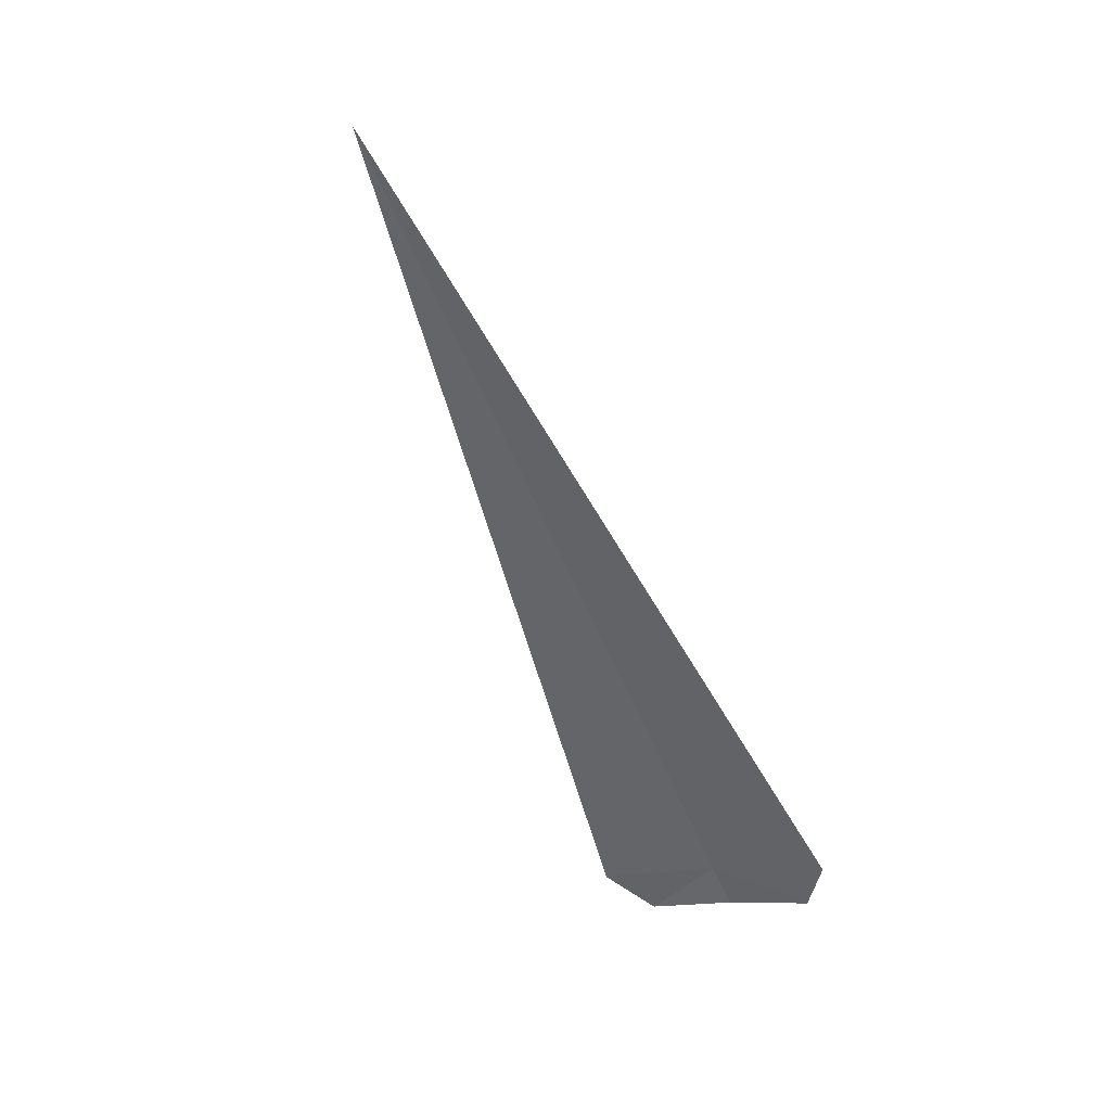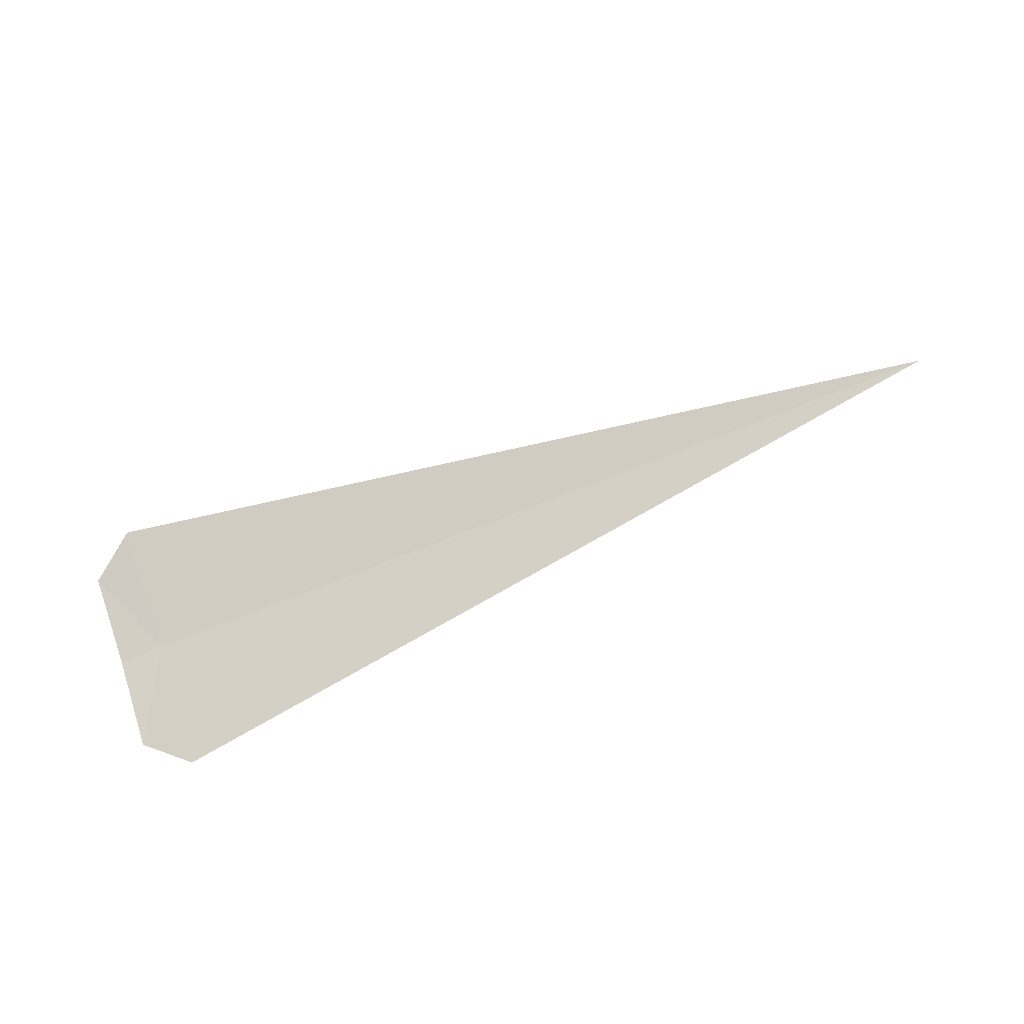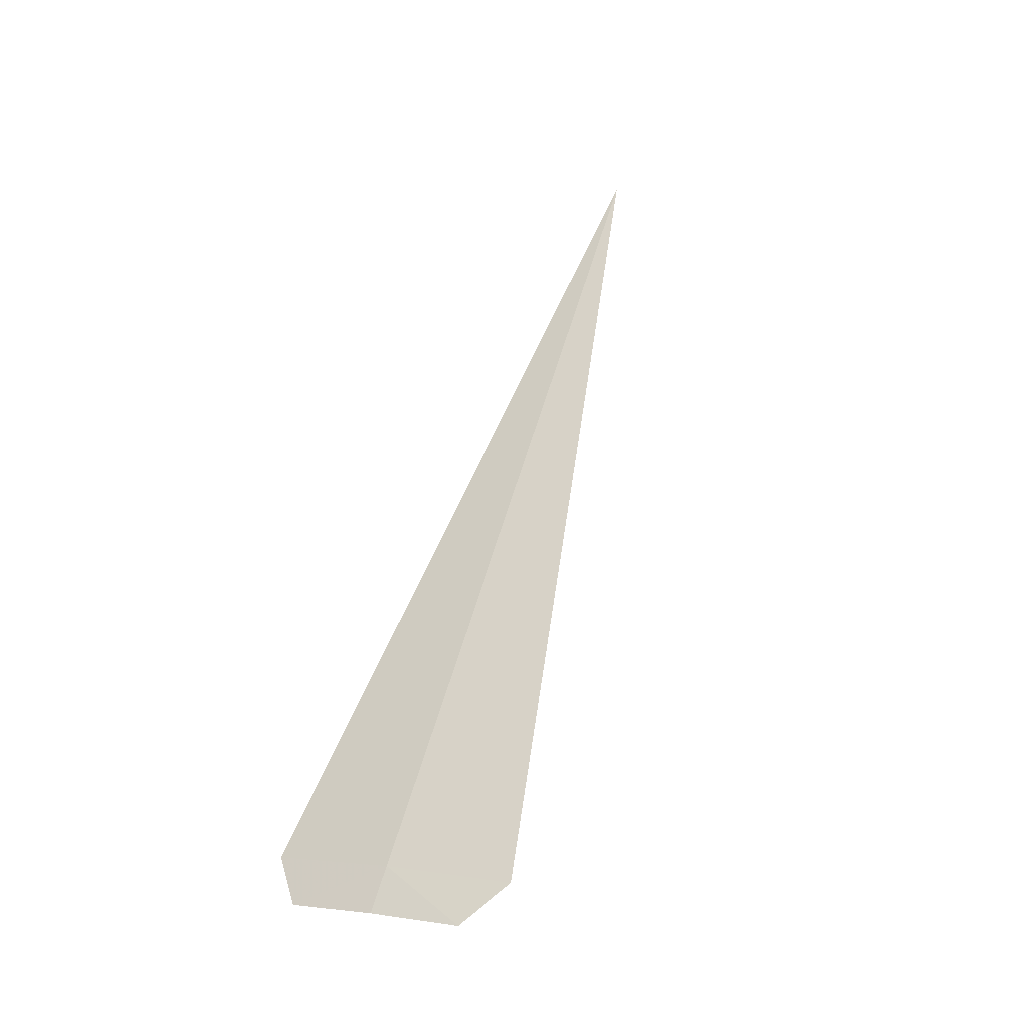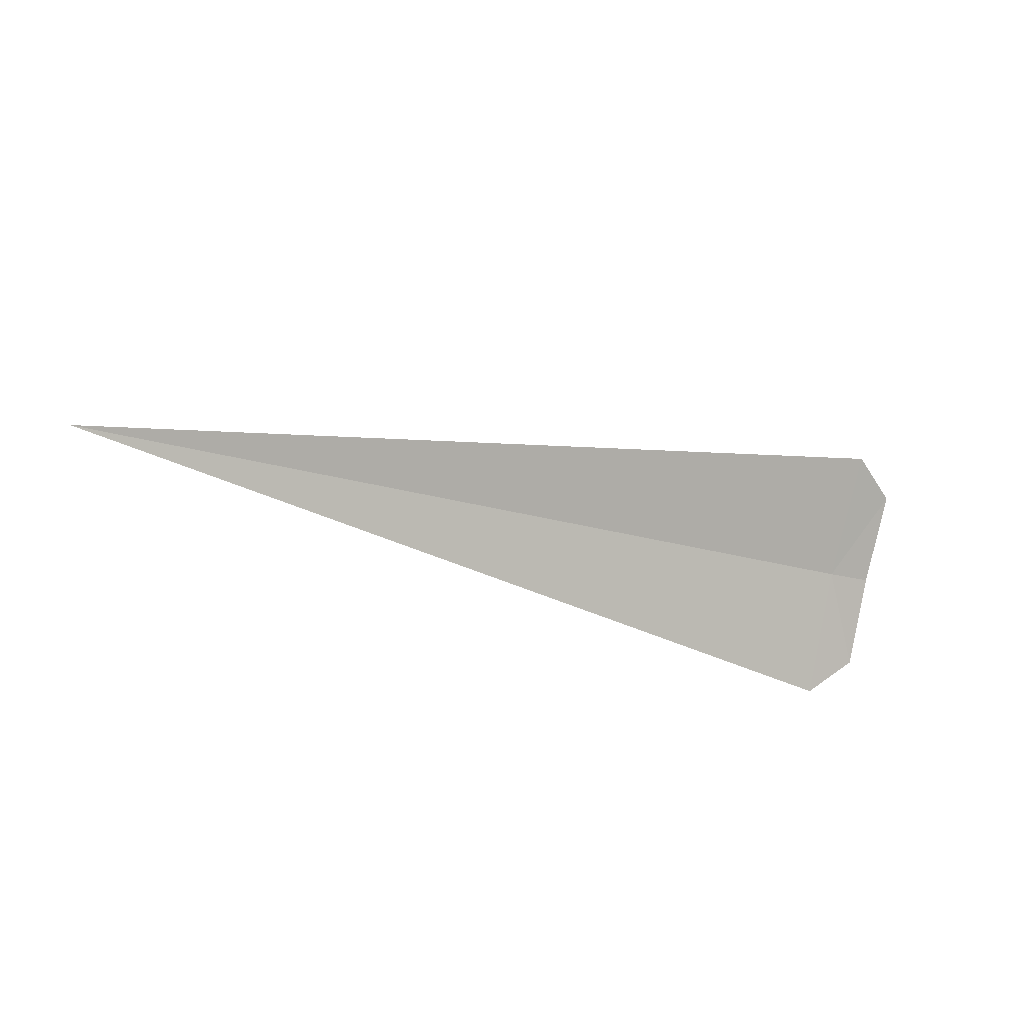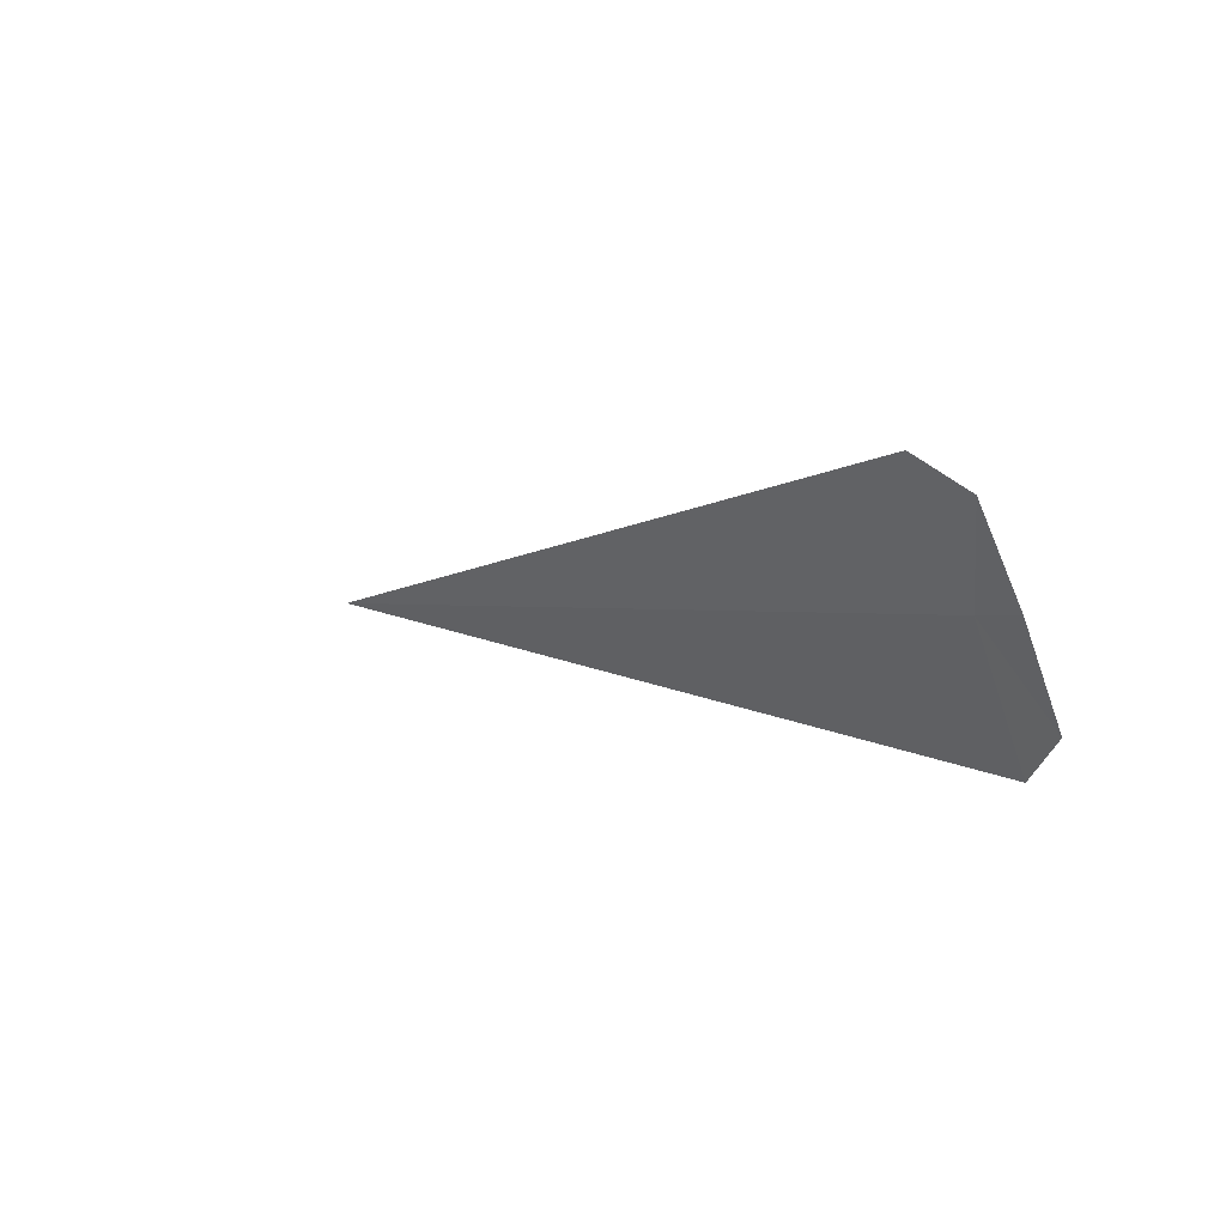
<metadata>
{"format":"obj","ext":"obj","renderer":"f3d","projection":"perspective","resolution":1024,"background":"white","views":[{"elev":-64.8,"azim":113.8,"up":"+Z"},{"elev":-78.0,"azim":21.1,"up":"+Z"},{"elev":59.8,"azim":-73.7,"up":"+Z"},{"elev":-22.6,"azim":153.0,"up":"+Y"},{"elev":1.0,"azim":-127.9,"up":"+Y"}]}
</metadata>
<code>
v -17.5 19.82 21.93
v -17.5 19.27 22.18
v -17.71 19.44 22.1
v -17.71 19.83 21.92
v -17.71 20.2 21.71
v -17.5 20.34 21.61
v -13.61 19.82 21.93
f 1 3 2
f 1 4 3
f 1 5 4
f 1 6 5
f 1 7 6
f 1 2 7

</code>
